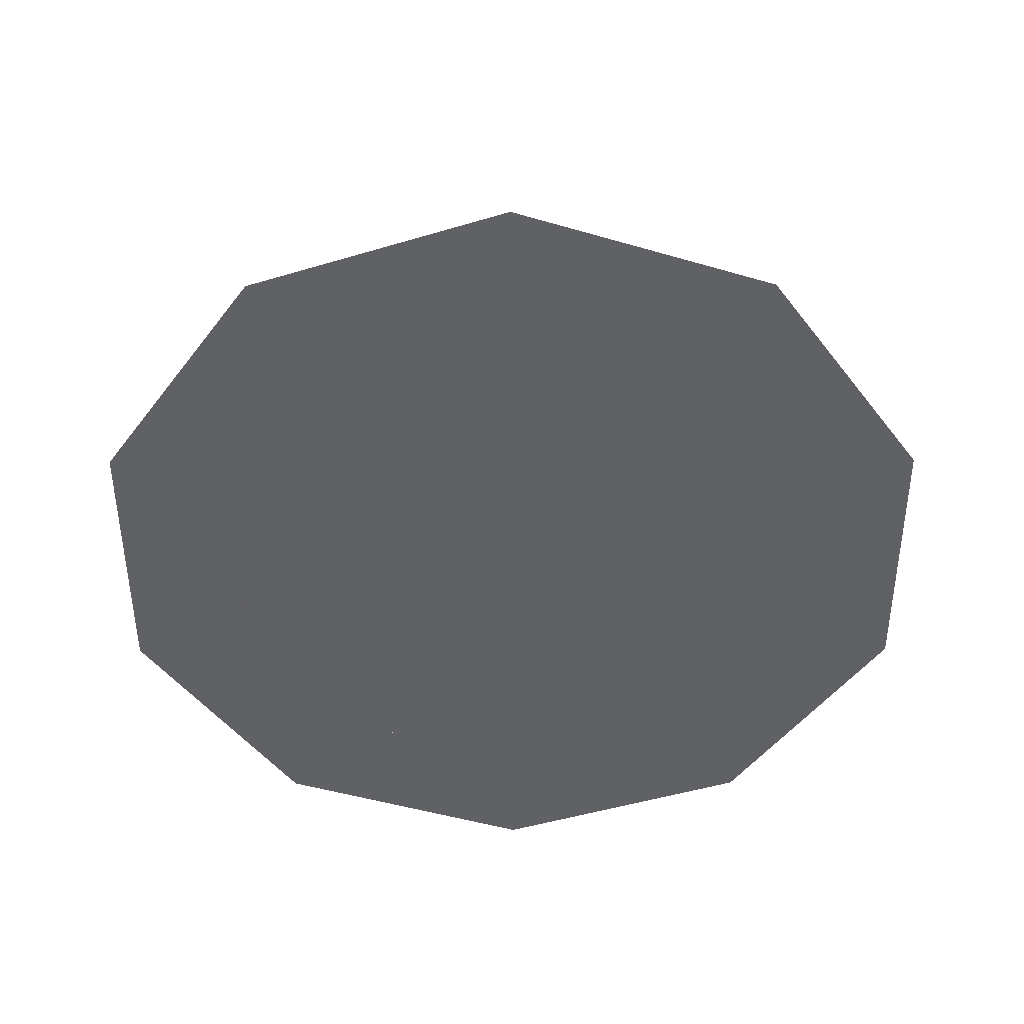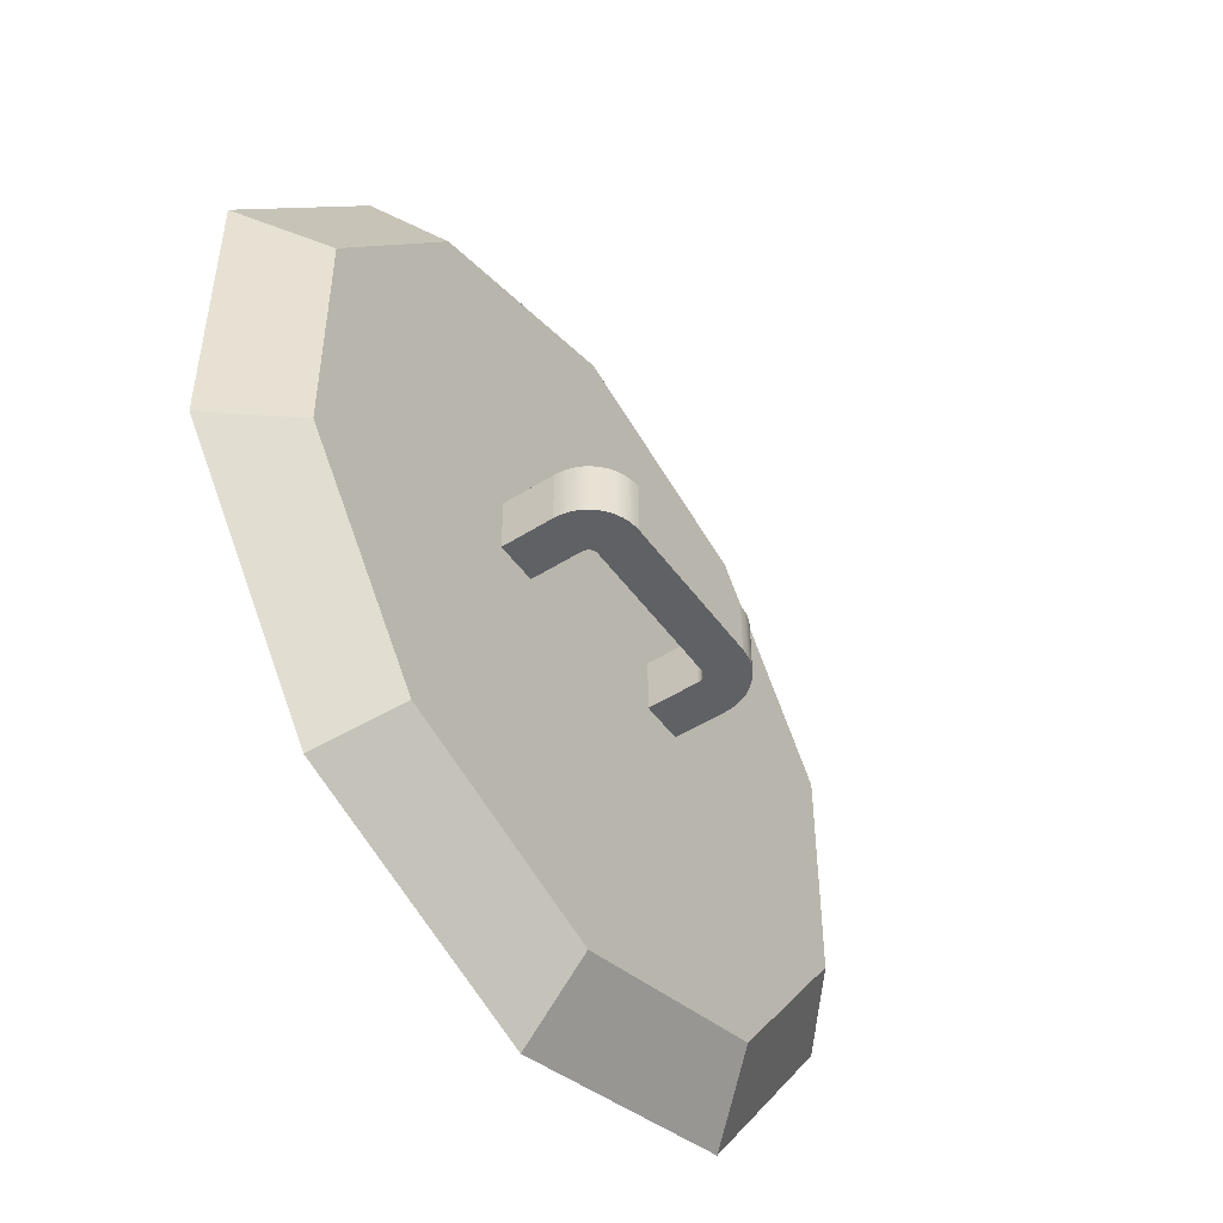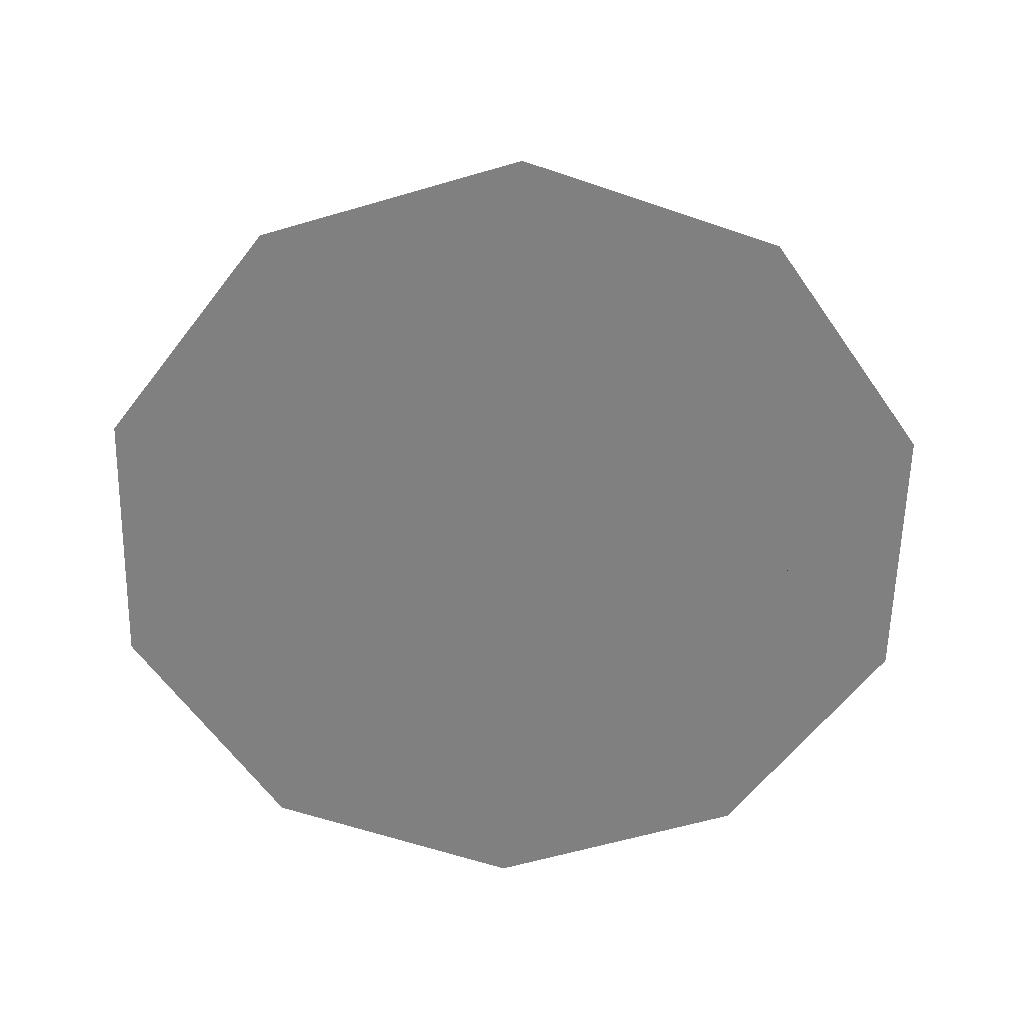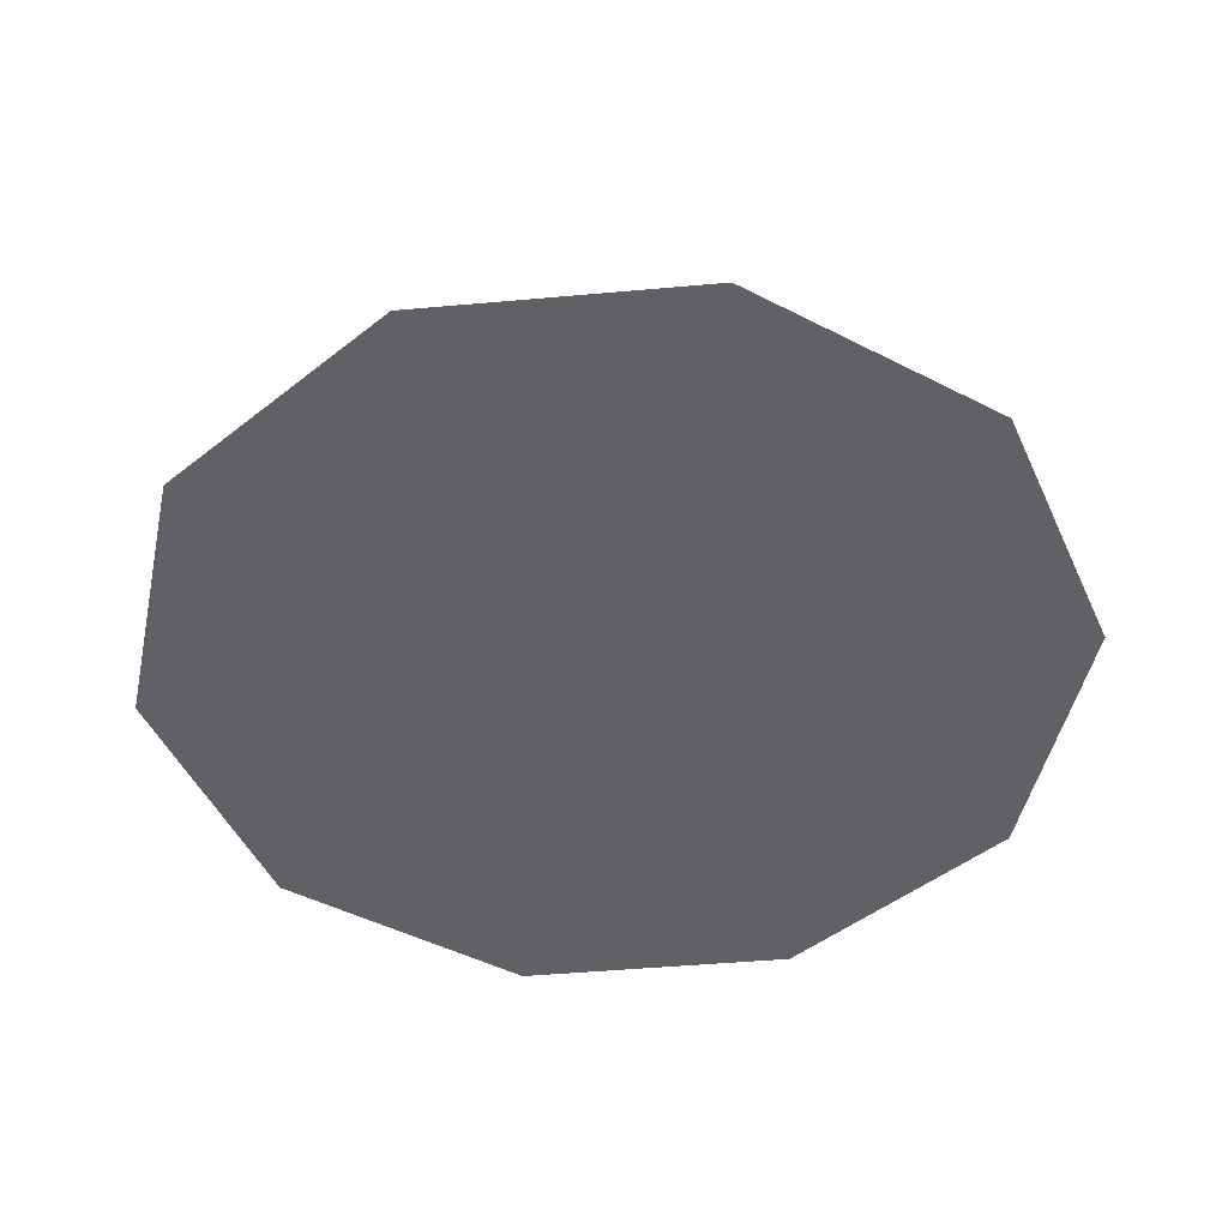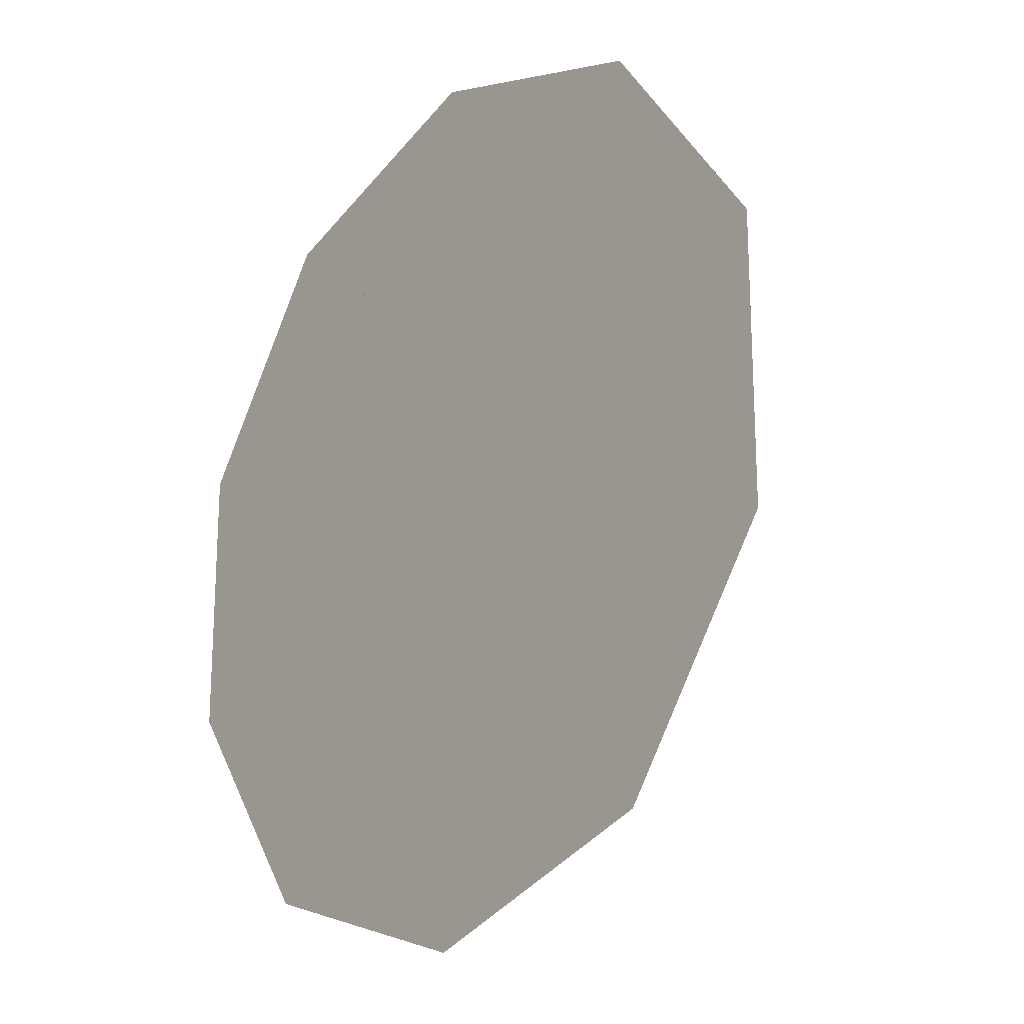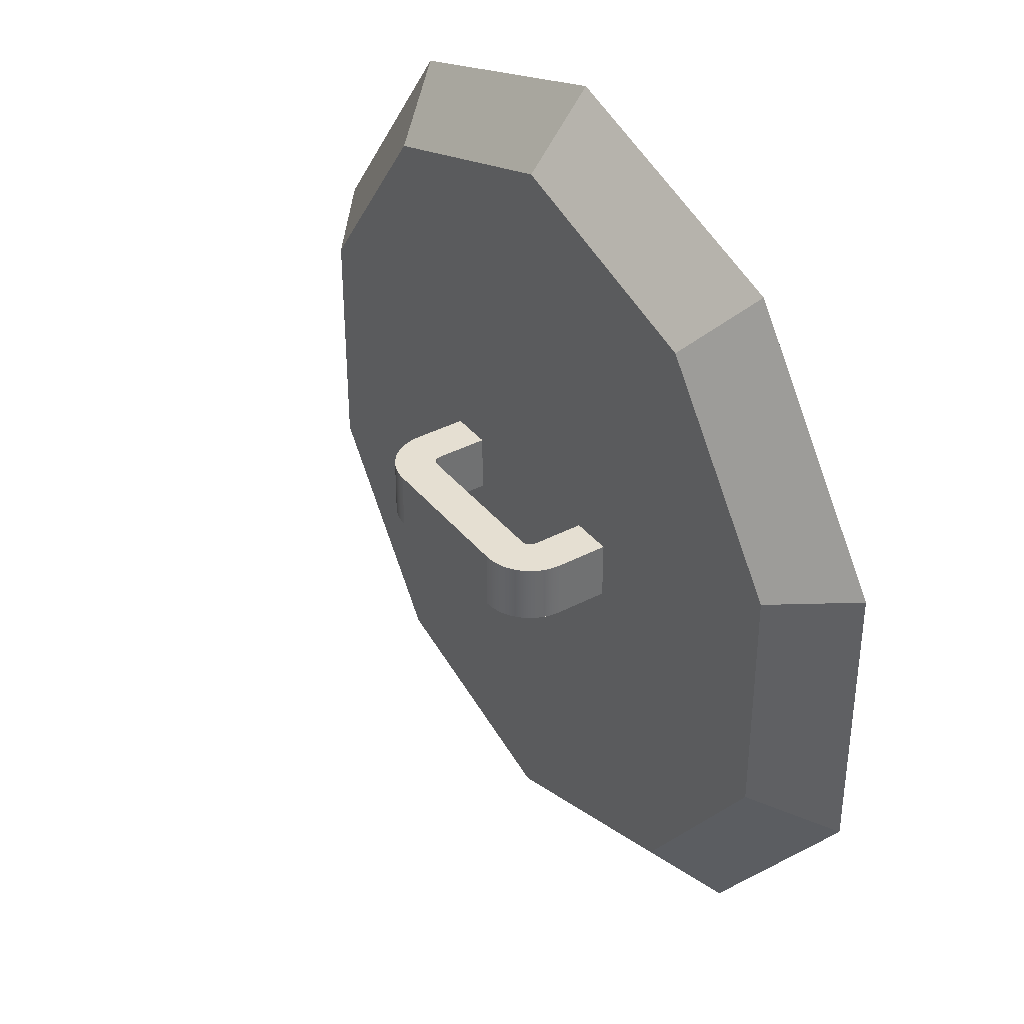
<metadata>
{"format":"obj","ext":"obj","renderer":"f3d","projection":"perspective","resolution":1024,"background":"white","views":[{"elev":-49.7,"azim":-107.8,"up":"+Y"},{"elev":-50.4,"azim":124.7,"up":"+Z"},{"elev":-60.2,"azim":34.7,"up":"+Y"},{"elev":-47.1,"azim":-120.2,"up":"+Y"},{"elev":-20.4,"azim":51.3,"up":"+Z"},{"elev":37.5,"azim":-124.0,"up":"+Z"}]}
</metadata>
<code>
g fryingPanLid
v -0.2063 0.04 -0.06702
v -0.2063 0.04 0.06702
v -0.2422 0.04 0.0787
v -0.1497 0.04 0.206
v -0.1275 0.04 0.1755
v 3.304e-13 0.04 0.2547
v 2.81e-13 0.04 0.2169
v 0.1275 0.04 0.1755
v 0.1497 0.04 0.206
v 0.2063 0.04 0.06702
v 0.2422 0.04 0.0787
v 0.2422 0.04 -0.0787
v -0.2422 0.04 -0.0787
v -0.1497 0.04 -0.206
v -0.1275 0.04 -0.1755
v -3.298e-13 0.04 -0.2547
v -2.805e-13 0.04 -0.2169
v 0.1497 0.04 -0.206
v 0.1275 0.04 -0.1755
v 0.2063 0.04 -0.06702
v -0.2883 4.512e-17 0.09369
v -0.1782 4.512e-17 0.2453
v -0.2883 4.512e-17 -0.09369
v -0.1782 4.512e-17 -0.2453
v 0.1782 4.512e-17 -0.2453
v 0.2883 4.512e-17 -0.09369
v -3.924e-13 4.512e-17 -0.3032
v 3.936e-13 4.512e-17 0.3032
v 0.1782 4.512e-17 0.2453
v 0.2883 4.512e-17 0.09369
v 2.81e-13 0 0.2169
v 0.1275 0 0.1755
v 0.2063 0 0.06702
v 0.2063 0 -0.06702
v 0.1275 0 -0.1755
v -2.805e-13 0 -0.2169
v -0.1275 0 -0.1755
v -0.2063 0 -0.06702
v -0.2063 0 0.06702
v -0.1275 0 0.1755
v -0.08518 0.04 -0.01957
v -0.05754 0.04 -0.01957
v -0.05754 0.04 0.01957
v -0.08518 0.04 0.01957
v 0.05754 0.04 -0.01957
v 0.08518 0.04 -0.01957
v 0.08518 0.04 0.01957
v 0.05754 0.04 0.01957
v -0.08262 0.08762 0.01957
v -0.08403 0.08345 0.01957
v -0.08262 0.08762 -0.01957
v -0.08403 0.08345 -0.01957
v -0.07823 0.09523 0.01957
v -0.07823 0.09523 -0.01957
v -0.07532 0.09854 0.01957
v -0.07532 0.09854 -0.01957
v -0.05743 0.07551 0.01957
v -0.05728 0.07628 0.01957
v -0.05743 0.07551 -0.01957
v -0.05728 0.07628 -0.01957
v 0.07823 0.09523 0.01957
v 0.07823 0.09523 -0.01957
v 0.08067 0.09157 0.01957
v 0.08067 0.09157 -0.01957
v -0.0644 0.1058 -0.01957
v -0.06023 0.1073 -0.01957
v -0.0644 0.1058 0.01957
v -0.06023 0.1073 0.01957
v -0.05703 0.07702 0.01957
v -0.05668 0.07772 0.01957
v -0.05703 0.07702 -0.01957
v -0.05668 0.07772 -0.01957
v 0.0545 0.0799 -0.01957
v 0.0545 0.0799 0.01957
v 0.05515 0.07947 -0.01957
v 0.05515 0.07947 0.01957
v 0.05574 0.07895 0.01957
v 0.05625 0.07837 0.01957
v 0.05574 0.07895 -0.01957
v 0.05625 0.07837 -0.01957
v -0.05591 0.1081 -0.01957
v -0.05591 0.1081 0.01957
v -0.05306 0.0805 -0.01957
v -0.05306 0.0805 0.01957
v -0.0523 0.08065 -0.01957
v -0.0523 0.08065 0.01957
v -0.05754 0.07383 0.01957
v -0.05754 0.07383 -0.01957
v 0.05668 0.07772 0.01957
v 0.05668 0.07772 -0.01957
v -0.05625 0.07837 0.01957
v -0.05574 0.07895 0.01957
v -0.05625 0.07837 -0.01957
v -0.05574 0.07895 -0.01957
v -0.05515 0.07947 -0.01957
v 0.05306 0.0805 -0.01957
v 0.05306 0.0805 0.01957
v 0.0538 0.08025 -0.01957
v 0.0538 0.08025 0.01957
v -0.08518 0.07474 0.01957
v -0.08518 0.07474 -0.01957
v -0.05061 0.08076 -0.01957
v -0.05061 0.08076 0.01957
v -0.06835 0.1039 -0.01957
v -0.06835 0.1039 0.01957
v 0.05591 0.1081 -0.01957
v 0.06023 0.1073 -0.01957
v 0.05591 0.1081 0.01957
v 0.06023 0.1073 0.01957
v 0.05152 0.1084 -0.01957
v 0.05152 0.1084 0.01957
v 0.05754 0.07383 0.01957
v 0.08518 0.07474 0.01957
v 0.05743 0.07551 0.01957
v 0.08489 0.07913 0.01957
v 0.05728 0.07628 0.01957
v 0.05703 0.07702 0.01957
v 0.08403 0.08345 0.01957
v 0.0523 0.08065 0.01957
v 0.05061 0.08076 0.01957
v 0.08262 0.08762 0.01957
v -0.08067 0.09157 0.01957
v 0.07532 0.09854 0.01957
v -0.07201 0.1014 0.01957
v 0.07201 0.1014 0.01957
v 0.06835 0.1039 0.01957
v 0.0644 0.1058 0.01957
v -0.05152 0.1084 0.01957
v -0.08489 0.07913 0.01957
v -0.05515 0.07947 0.01957
v -0.0545 0.0799 0.01957
v -0.0538 0.08025 0.01957
v 0.06835 0.1039 -0.01957
v 0.07201 0.1014 -0.01957
v -0.08489 0.07913 -0.01957
v 0.08262 0.08762 -0.01957
v 0.08403 0.08345 -0.01957
v -0.08067 0.09157 -0.01957
v 0.0644 0.1058 -0.01957
v 0.05703 0.07702 -0.01957
v -0.0538 0.08025 -0.01957
v 0.08518 0.07474 -0.01957
v -0.05152 0.1084 -0.01957
v -0.0545 0.0799 -0.01957
v 0.07532 0.09854 -0.01957
v -0.07201 0.1014 -0.01957
v 0.08489 0.07913 -0.01957
v 0.05061 0.08076 -0.01957
v 0.05754 0.07383 -0.01957
v 0.05743 0.07551 -0.01957
v 0.05728 0.07628 -0.01957
v 0.0523 0.08065 -0.01957
f 3 2 1
f 2 3 4
f 2 4 5
f 5 4 6
f 5 6 7
f 7 6 8
f 8 6 9
f 8 9 10
f 10 9 11
f 10 11 12
f 1 13 3
f 13 1 14
f 14 1 15
f 14 15 16
f 16 15 17
f 16 17 18
f 18 17 19
f 18 19 20
f 18 20 12
f 12 20 10
f 22 3 21
f 3 22 4
f 13 24 23
f 24 13 14
f 12 25 18
f 25 12 26
f 21 13 23
f 13 21 3
f 16 25 27
f 25 16 18
f 28 4 22
f 4 28 6
f 14 27 24
f 27 14 16
f 28 9 6
f 9 28 29
f 11 26 12
f 26 11 30
f 29 11 9
f 11 29 30
f 7 32 31
f 32 7 8
f 10 32 8
f 32 10 33
f 20 33 10
f 33 20 34
f 19 34 20
f 34 19 35
f 19 36 35
f 36 19 17
f 17 37 36
f 37 17 15
f 37 1 38
f 1 37 15
f 38 2 39
f 2 38 1
f 39 5 40
f 5 39 2
f 5 31 40
f 31 5 7
f 24 21 23
f 21 24 38
f 38 24 37
f 37 24 27
f 37 27 36
f 36 27 25
f 36 25 35
f 35 25 34
f 34 25 26
f 34 26 33
f 39 21 38
f 21 39 22
f 22 39 40
f 22 40 28
f 28 40 31
f 28 31 32
f 28 32 29
f 29 32 33
f 29 33 30
f 30 33 26
f 15 2 1
f 2 15 5
f 5 15 41
f 41 15 17
f 41 17 42
f 42 17 43
f 44 5 41
f 5 44 7
f 7 44 43
f 7 43 17
f 7 17 45
f 45 17 19
f 45 19 46
f 46 19 47
f 48 7 45
f 7 48 8
f 8 48 47
f 8 47 19
f 8 19 20
f 8 20 10
f 1 2 15
f 5 15 2
f 41 15 5
f 17 15 41
f 42 17 41
f 43 17 42
f 41 5 44
f 7 44 5
f 43 44 7
f 17 43 7
f 45 17 7
f 19 17 45
f 46 19 45
f 47 19 46
f 45 7 48
f 8 48 7
f 47 48 8
f 19 47 8
f 20 19 8
f 10 20 8
f 38 39 37
f 40 37 39
f 36 37 40
f 31 36 40
f 35 36 31
f 32 35 31
f 34 35 32
f 33 34 32
f 51 50 49
f 50 51 52
f 55 54 53
f 54 55 56
f 59 58 57
f 58 59 60
f 63 62 61
f 62 63 64
f 67 66 65
f 66 67 68
f 71 70 69
f 70 71 72
f 75 74 73
f 74 75 76
f 79 78 77
f 76 79 77
f 78 79 80
f 68 81 66
f 81 68 82
f 85 84 83
f 84 85 86
f 88 57 87
f 57 88 59
f 80 89 78
f 89 80 90
f 93 92 91
f 92 93 94
f 95 92 94
f 98 97 96
f 97 98 99
f 101 44 100
f 44 101 41
f 102 86 85
f 86 102 103
f 105 65 104
f 65 105 67
f 108 107 106
f 107 108 109
f 73 99 98
f 99 73 74
f 111 106 110
f 106 111 108
f 47 112 48
f 112 47 113
f 112 113 114
f 114 113 115
f 114 115 116
f 116 115 117
f 117 115 89
f 89 115 78
f 78 115 77
f 77 115 76
f 76 115 118
f 76 118 74
f 74 118 99
f 99 118 97
f 97 118 119
f 119 118 120
f 120 118 50
f 50 118 49
f 49 118 121
f 49 121 122
f 122 121 63
f 122 63 53
f 53 63 61
f 53 61 55
f 55 61 123
f 55 123 124
f 124 123 125
f 124 125 105
f 105 125 126
f 105 126 67
f 67 126 127
f 67 127 68
f 68 127 109
f 68 109 82
f 82 109 108
f 82 108 128
f 128 108 111
f 43 100 44
f 100 43 87
f 100 87 57
f 100 57 129
f 129 57 58
f 129 58 69
f 129 69 70
f 129 70 91
f 129 91 92
f 129 92 130
f 129 130 50
f 50 130 131
f 50 131 132
f 50 132 84
f 50 84 86
f 50 86 103
f 50 103 120
f 126 134 133
f 134 126 125
f 52 129 50
f 129 52 135
f 118 136 121
f 136 118 137
f 54 122 53
f 122 54 138
f 127 133 139
f 133 127 126
f 90 117 89
f 117 90 140
f 42 87 43
f 87 42 88
f 83 132 141
f 132 83 84
f 46 113 47
f 113 46 142
f 128 110 143
f 110 128 111
f 109 139 107
f 139 109 127
f 144 130 95
f 130 144 131
f 62 123 61
f 123 62 145
f 60 69 58
f 69 60 71
f 55 146 56
f 146 55 124
f 142 115 113
f 115 142 147
f 101 42 41
f 42 101 88
f 88 101 59
f 59 101 135
f 59 135 60
f 60 135 71
f 71 135 72
f 72 135 93
f 93 135 94
f 94 135 95
f 95 135 52
f 95 52 144
f 144 52 141
f 141 52 83
f 83 52 85
f 85 52 102
f 102 52 148
f 149 46 45
f 46 149 142
f 142 149 150
f 142 150 147
f 147 150 151
f 147 151 140
f 147 140 90
f 147 90 80
f 147 80 79
f 147 79 75
f 147 75 137
f 137 75 73
f 137 73 98
f 137 98 96
f 137 96 152
f 137 152 148
f 137 148 52
f 137 52 51
f 137 51 136
f 136 51 138
f 136 138 64
f 64 138 54
f 64 54 62
f 62 54 56
f 62 56 145
f 145 56 146
f 145 146 134
f 134 146 104
f 134 104 133
f 133 104 65
f 133 65 139
f 139 65 66
f 139 66 107
f 107 66 81
f 107 81 106
f 106 81 143
f 106 143 110
f 92 95 130
f 72 91 70
f 91 72 93
f 151 114 116
f 114 151 150
f 136 63 121
f 63 136 64
f 122 51 49
f 51 122 138
f 96 119 152
f 119 96 97
f 152 120 148
f 120 152 119
f 135 100 129
f 100 135 101
f 147 118 115
f 118 147 137
f 82 143 81
f 143 82 128
f 141 131 144
f 131 141 132
f 150 112 114
f 112 150 149
f 124 104 146
f 104 124 105
f 149 48 112
f 48 149 45
f 140 116 117
f 116 140 151
f 148 103 102
f 103 148 120
f 79 76 75
f 125 145 134
f 145 125 123
f 46 48 45
f 48 46 47
f 42 44 41
f 44 42 43
f 37 39 38
f 39 37 40
f 40 37 36
f 40 36 31
f 31 36 35
f 31 35 32
f 32 35 34
f 32 34 33

</code>
